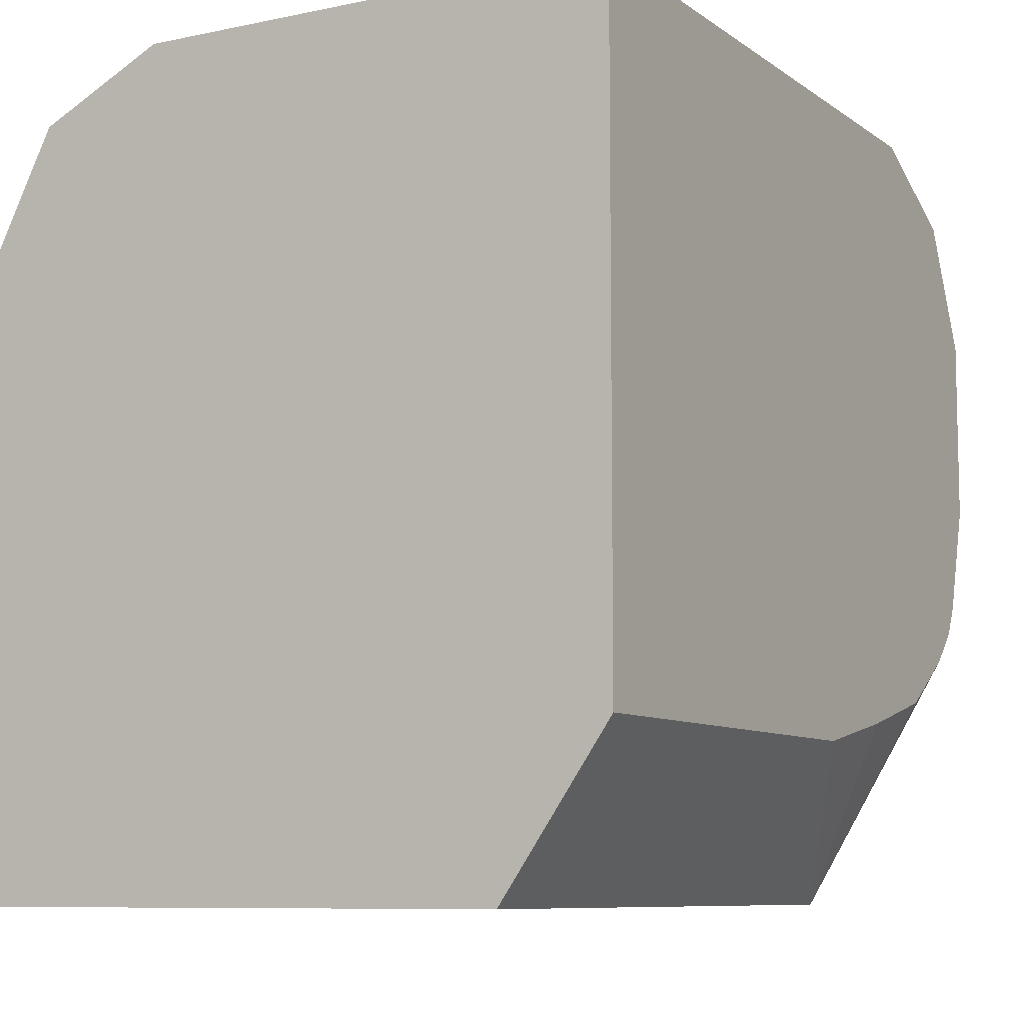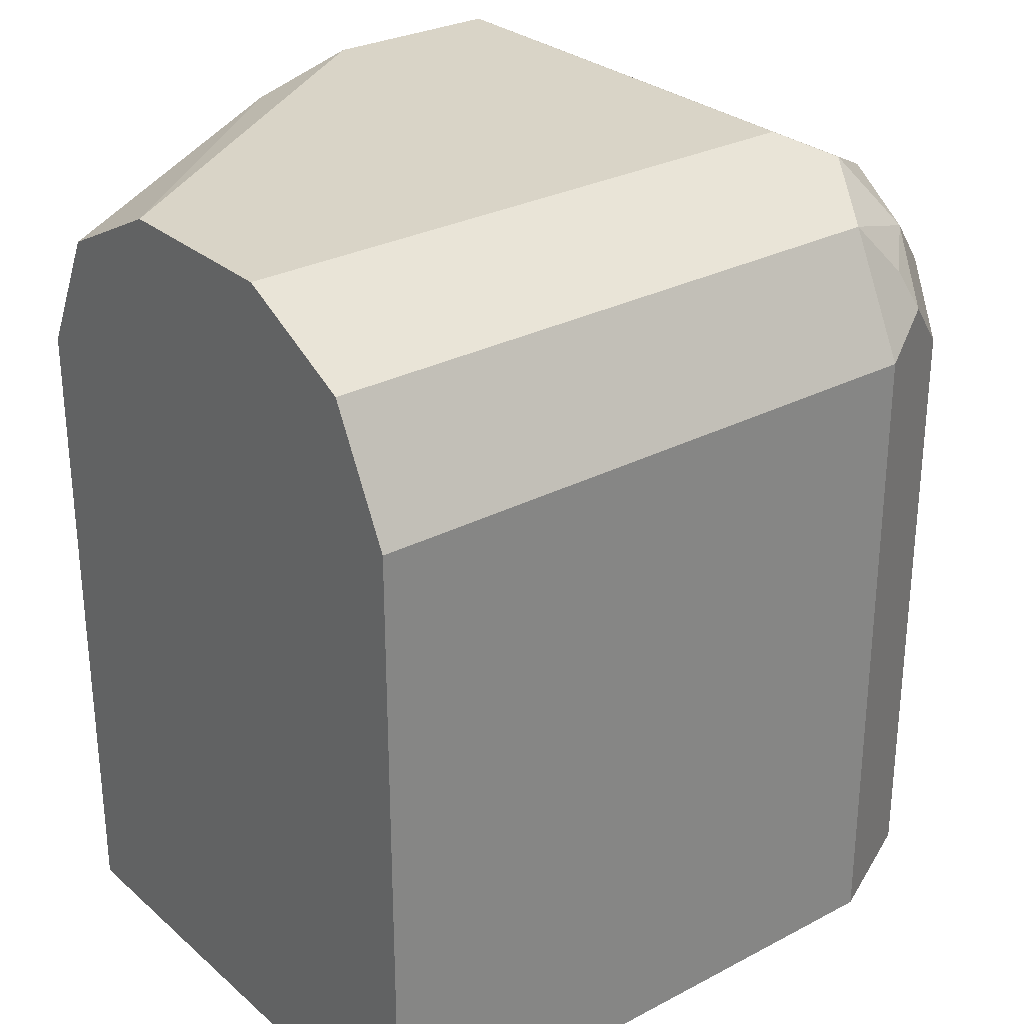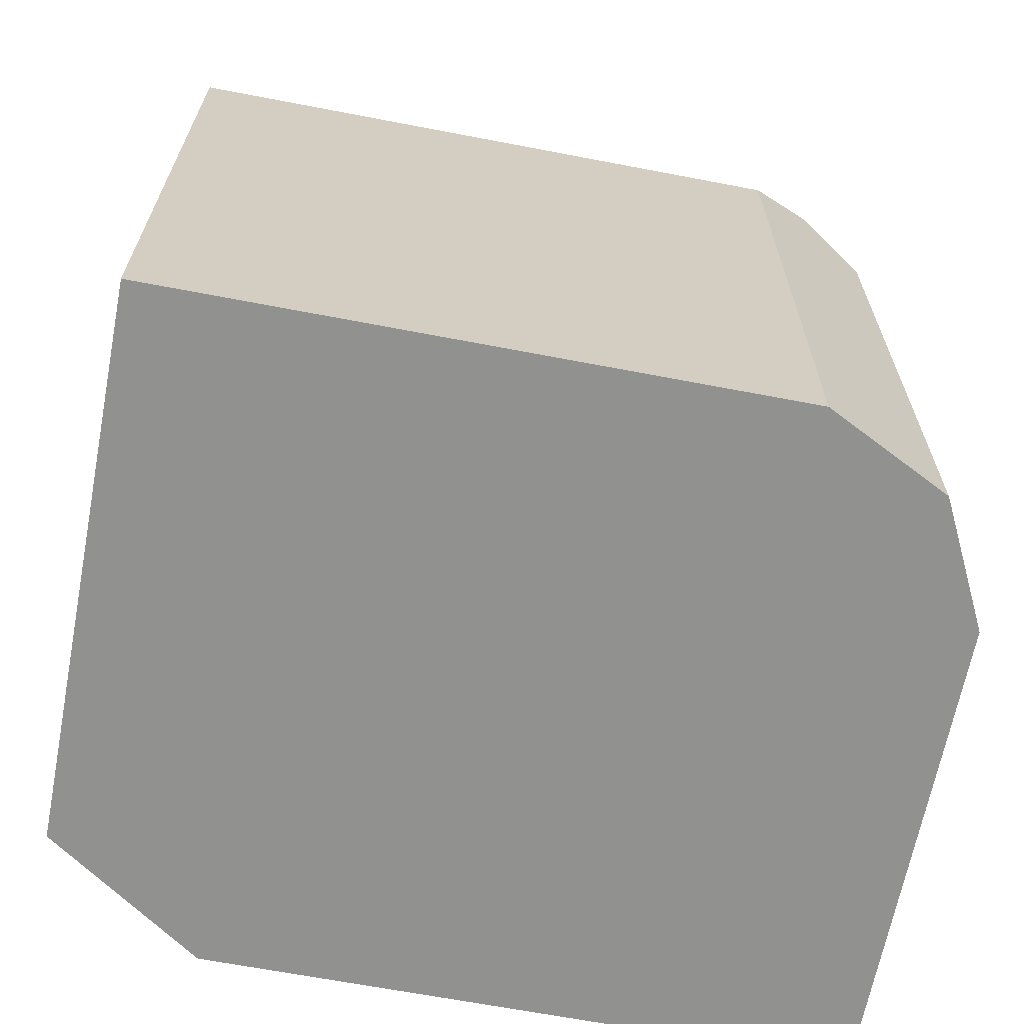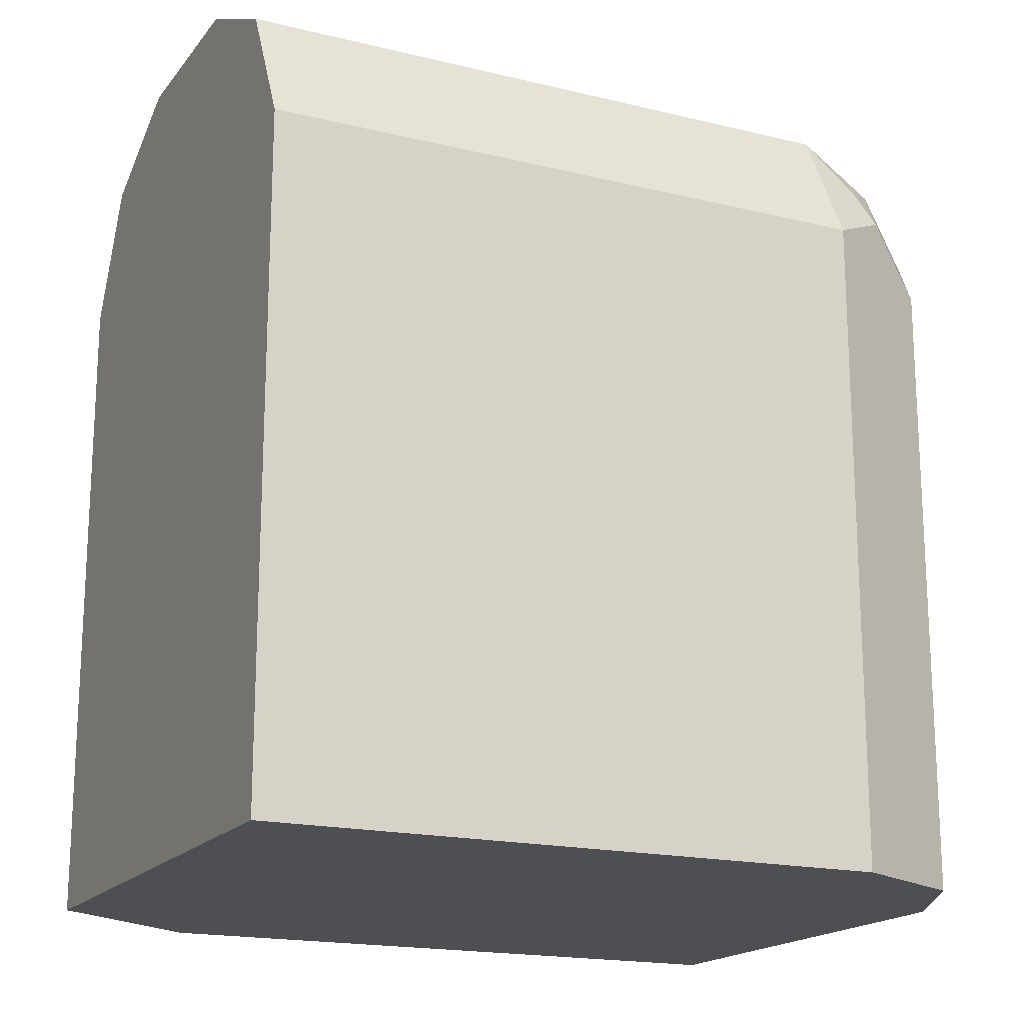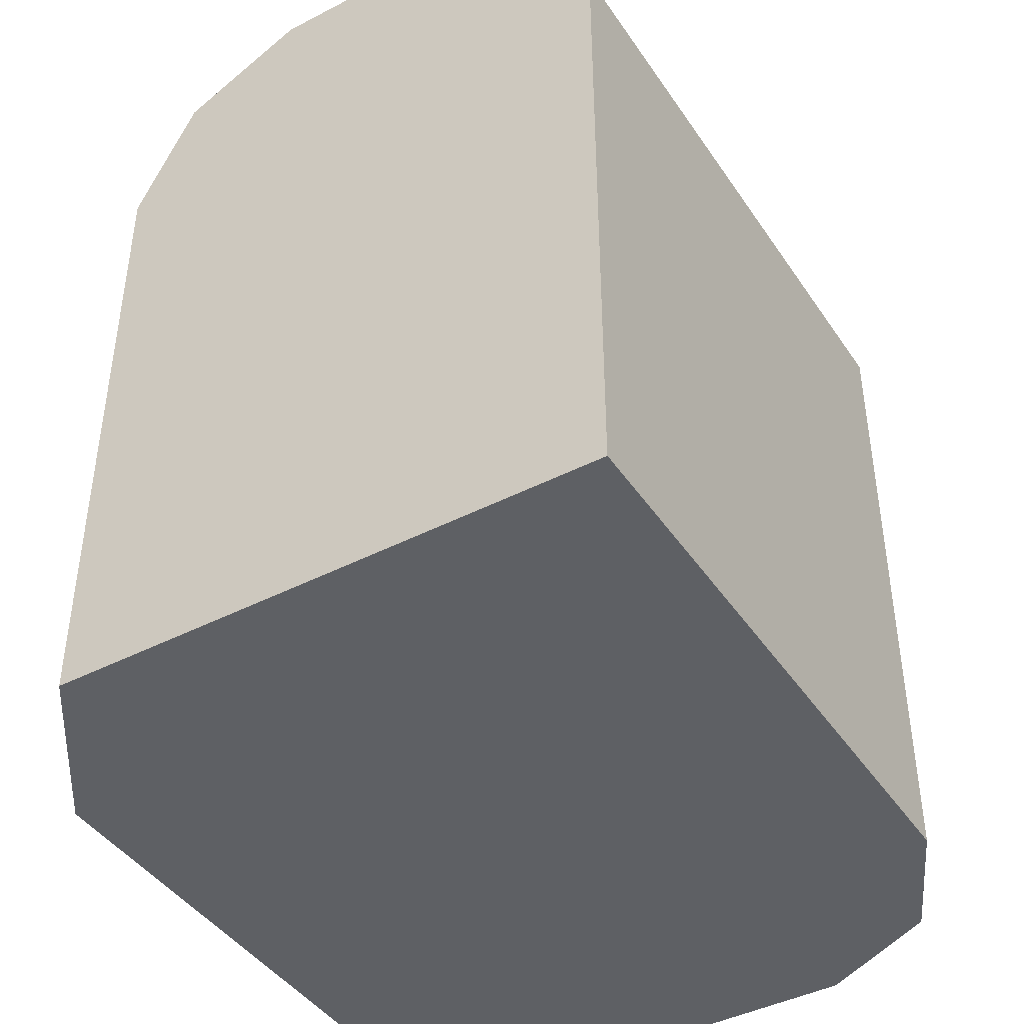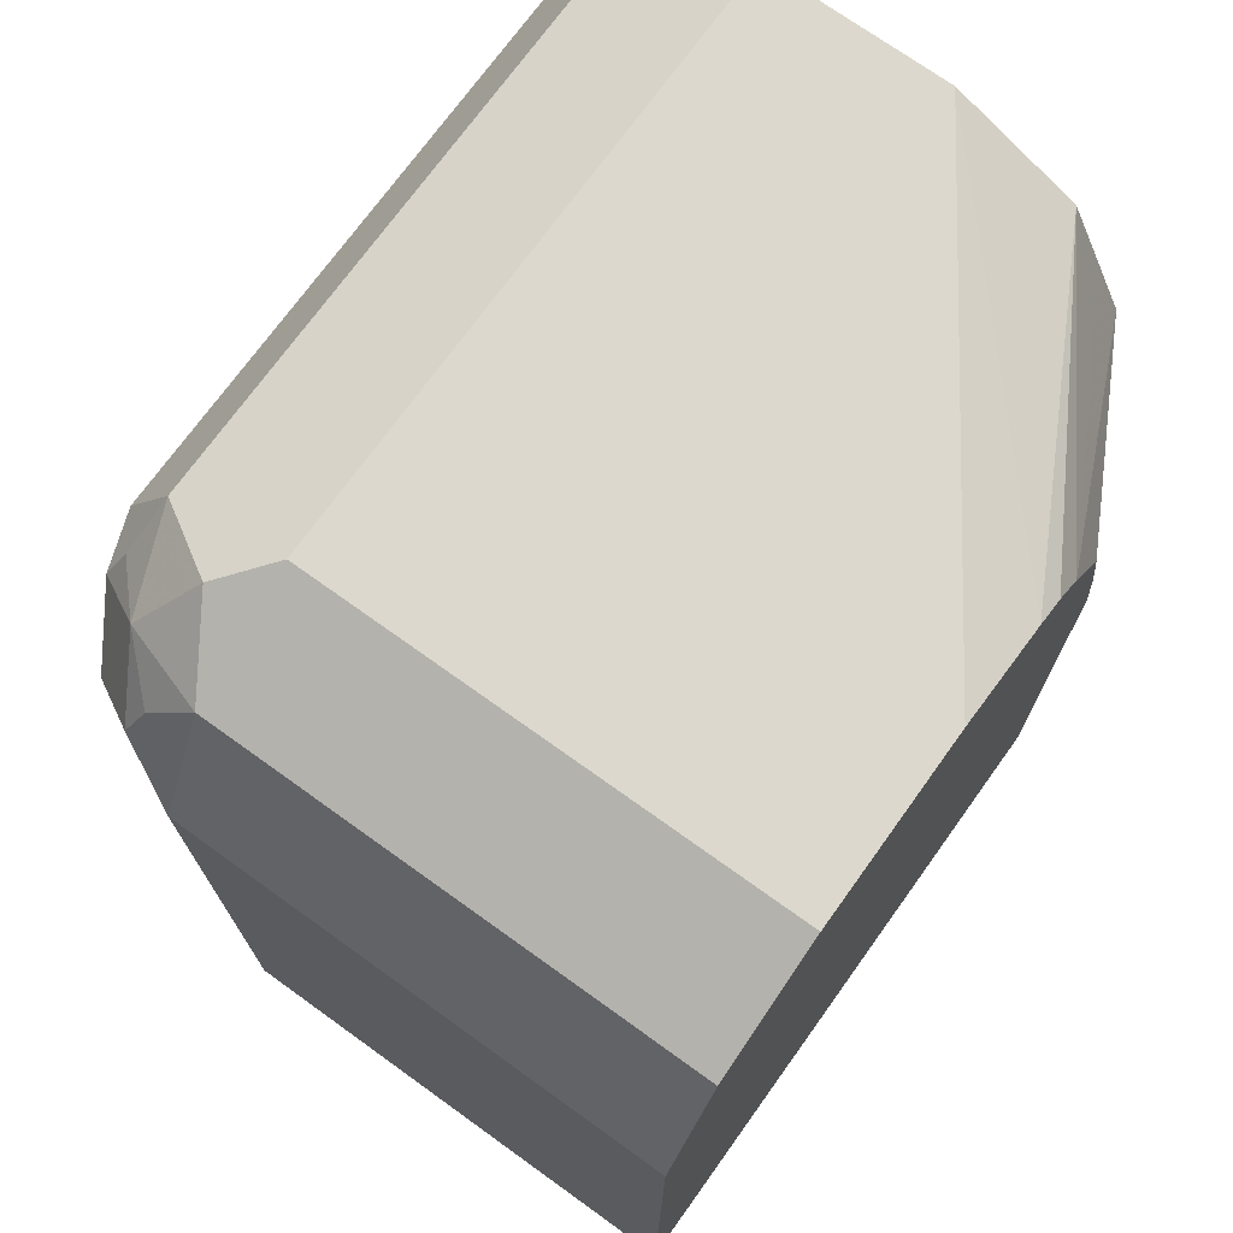
<metadata>
{"format":"obj","ext":"obj","renderer":"f3d","projection":"perspective","resolution":1024,"background":"white","views":[{"elev":-8.5,"azim":29.6,"up":"+Z"},{"elev":28.5,"azim":-128.2,"up":"+Y"},{"elev":-66.0,"azim":-100.9,"up":"+Y"},{"elev":-17.8,"azim":-115.6,"up":"+Y"},{"elev":-43.1,"azim":-148.6,"up":"+Y"},{"elev":72.5,"azim":35.7,"up":"+Y"}]}
</metadata>
<code>
v -0.4253 0.2273 0.7524
v -0.4269 0.2273 0.7516
v -0.2562 0.2273 0.7524
v -0.4253 0.458 0.7524
v -0.4597 0.2273 0.7352
v -0.4471 0.4689 0.7415
v -0.2562 0.2273 0.5262
v -0.2562 0.458 0.7524
v -0.2562 0.4616 0.7506
v -0.4253 0.4798 0.7415
v -0.4689 0.2273 0.7306
v -0.4689 0.4471 0.7306
v -0.4416 0.4825 0.7361
v -0.458 0.4907 0.7197
v -0.2944 0.2273 0.4708
v -0.2562 0.3898 0.5262
v -0.2562 0.4835 0.7397
v -0.4253 0.5016 0.7306
v -0.4735 0.2273 0.7214
v -0.4798 0.4689 0.7088
v -0.4907 0.458 0.687
v -0.4743 0.4825 0.7033
v -0.4416 0.5152 0.7033
v -0.4689 0.5016 0.687
v -0.4907 0.2273 0.4708
v -0.2944 0.458 0.4708
v -0.2562 0.4308 0.5344
v -0.2562 0.5016 0.7306
v -0.2562 0.5034 0.727
v -0.4253 0.5234 0.687
v -0.4907 0.2273 0.687
v -0.4732 0.4931 0.4708
v -0.4907 0.458 0.4708
v -0.4689 0.5016 0.4708
v -0.3044 0.4779 0.4708
v -0.2562 0.4962 0.5616
v -0.2562 0.47 0.5442
v -0.2562 0.4438 0.5376
v -0.2562 0.5234 0.687
v -0.4253 0.5234 0.4708
v -0.3162 0.5016 0.4708
v -0.2562 0.5071 0.5725
v -0.2562 0.5234 0.6216
v -0.3599 0.5234 0.4708
v -0.2562 0.5125 0.5834
f 19 21 31
f 18 30 23
f 15 44 41
f 18 29 30
f 18 28 29
f 17 28 18
f 16 26 27
f 15 35 26
f 15 41 35
f 15 33 32
f 15 34 40
f 15 32 34
f 15 25 33
f 14 24 22
f 14 23 24
f 14 18 23
f 20 22 21
f 14 22 20
f 15 40 44
f 21 22 24
f 29 39 30
f 21 32 33
f 13 18 14
f 43 45 44
f 41 45 42
f 41 44 45
f 36 41 42
f 35 41 36
f 30 44 40
f 30 43 44
f 21 24 32
f 30 39 43
f 26 37 38
f 26 36 37
f 26 35 36
f 24 40 34
f 24 30 40
f 23 30 24
f 21 25 31
f 21 33 25
f 26 38 27
f 12 21 19
f 24 34 32
f 12 14 20
f 3 37 36
f 3 38 37
f 3 27 38
f 3 16 27
f 3 7 16
f 2 6 5
f 2 4 6
f 1 4 2
f 3 36 42
f 1 8 4
f 1 7 3
f 1 15 7
f 1 25 15
f 1 31 25
f 1 19 31
f 1 11 19
f 1 2 5
f 12 20 21
f 1 3 8
f 3 42 45
f 1 5 11
f 3 43 39
f 10 18 13
f 11 12 19
f 10 17 18
f 7 26 16
f 7 15 26
f 6 14 12
f 6 13 14
f 3 45 43
f 5 12 11
f 5 6 12
f 6 10 13
f 4 17 10
f 4 9 17
f 4 8 9
f 3 9 8
f 3 17 9
f 3 28 17
f 3 29 28
f 3 39 29
f 4 10 6

</code>
